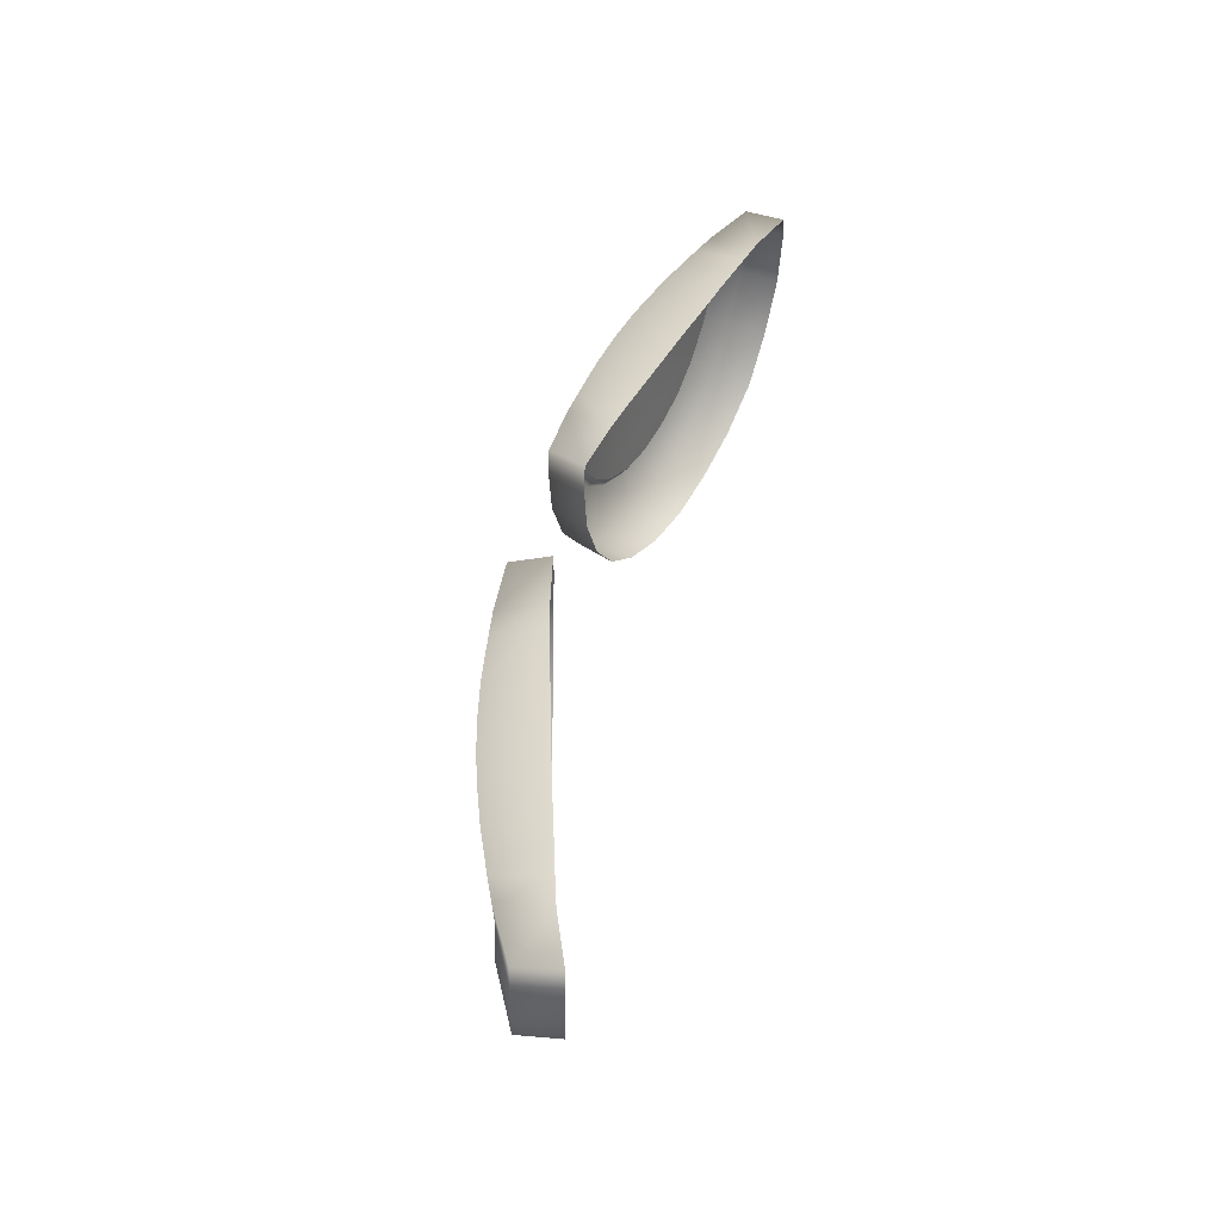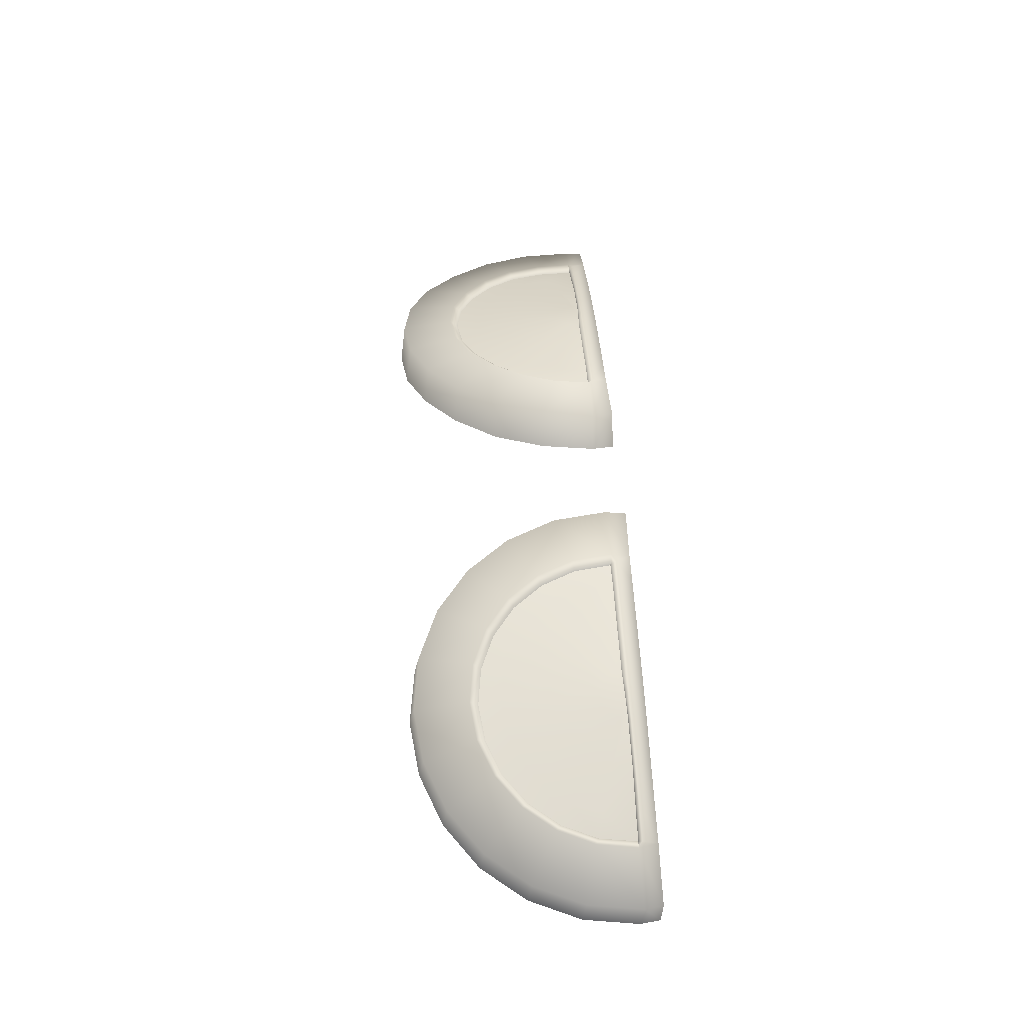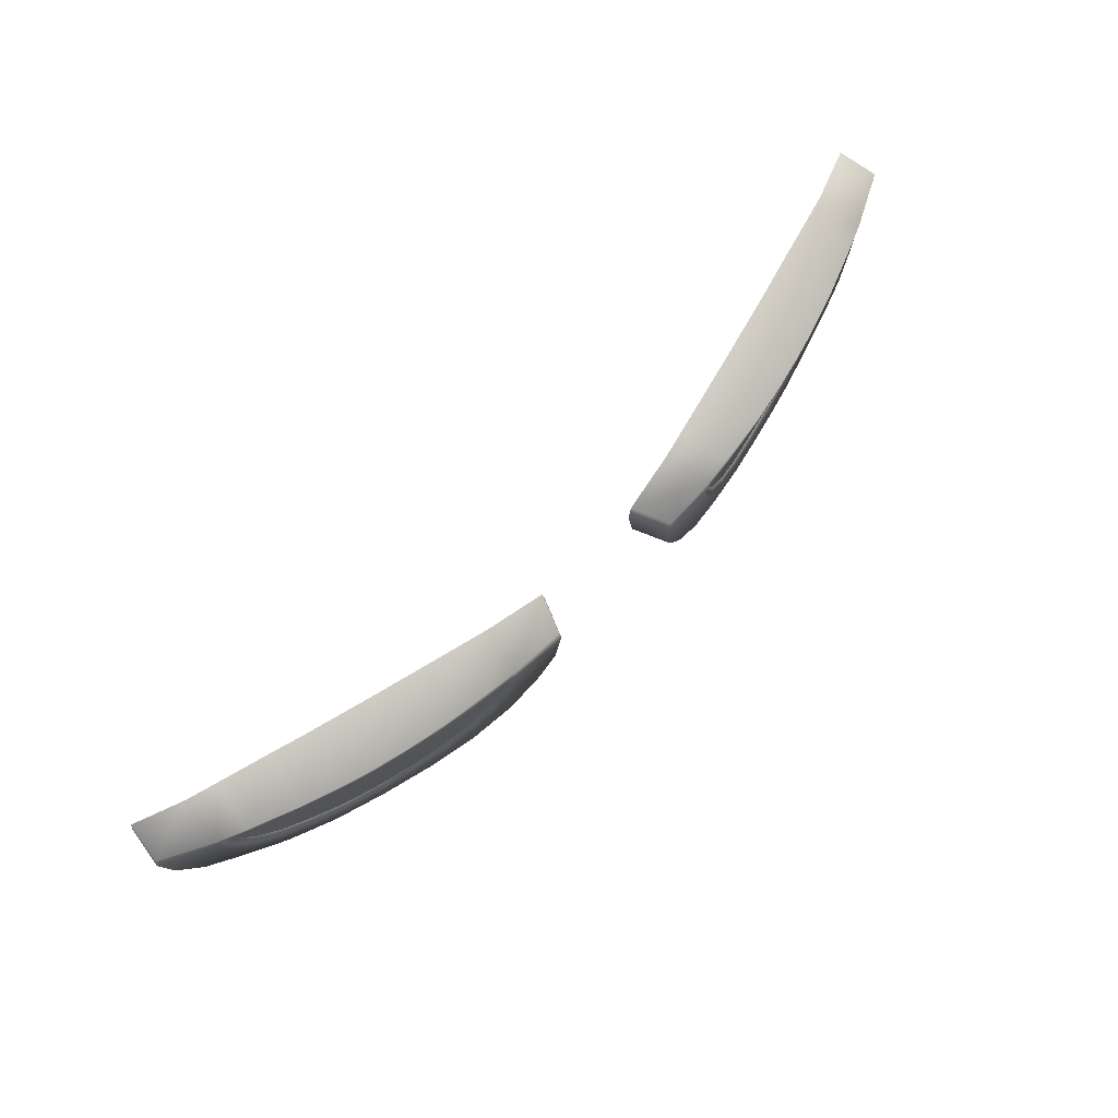
<metadata>
{"format":"obj","ext":"obj","renderer":"f3d","projection":"perspective","resolution":1024,"background":"white","views":[{"elev":45.5,"azim":102.8,"up":"+Y"},{"elev":48.4,"azim":86.7,"up":"+Z"},{"elev":73.9,"azim":-45.2,"up":"+Y"}]}
</metadata>
<code>
g pm1080_12_EyeBSkin
v -0.007831 0.1005 0.01887
v -0.008313 0.1004 0.01836
v -0.008323 0.1008 0.01878
v -0.02561 0.1006 0.01363
v -0.02622 0.1006 0.01392
v -0.02585 0.1009 0.01403
v -0.007831 0.1005 0.01887
v -0.008323 0.1008 0.01878
v -0.007994 0.1017 0.01883
v -0.02585 0.1009 0.01403
v -0.02622 0.1006 0.01392
v -0.02605 0.1018 0.01406
v 0.007831 0.1005 0.01887
v 0.008323 0.1008 0.01878
v 0.008313 0.1004 0.01836
v 0.02561 0.1006 0.01363
v 0.02585 0.1009 0.01403
v 0.02622 0.1006 0.01392
v 0.007831 0.1005 0.01887
v 0.007994 0.1017 0.01883
v 0.008323 0.1008 0.01878
v 0.02585 0.1009 0.01403
v 0.02605 0.1018 0.01406
v 0.02622 0.1006 0.01392
v -0.008177 0.09805 0.01884
v -0.008313 0.1004 0.01836
v -0.007831 0.1005 0.01887
v -0.008653 0.09813 0.01834
v -0.00914 0.09576 0.01868
v -0.009569 0.09599 0.01818
v -0.01063 0.09381 0.01834
v -0.01098 0.09415 0.01785
v -0.01254 0.09231 0.01784
v -0.01278 0.09276 0.01738
v -0.01475 0.09138 0.01723
v -0.01487 0.09189 0.0168
v -0.01712 0.09107 0.01662
v -0.01711 0.09161 0.0162
v -0.0195 0.0914 0.01599
v -0.01934 0.09193 0.01561
v -0.02171 0.09236 0.01535
v -0.02141 0.09285 0.01499
v -0.02361 0.09388 0.01483
v -0.02319 0.09429 0.0145
v -0.02505 0.09585 0.01441
v -0.02454 0.09614 0.01409
v -0.02593 0.09814 0.01406
v -0.02536 0.09831 0.01377
v -0.02622 0.1006 0.01392
v -0.02561 0.1006 0.01363
v -0.02582 0.1019 0.01111
v -0.02923 0.1018 0.01243
v -0.02885 0.1018 0.009971
v -0.02605 0.1018 0.01406
v -0.02408 0.1019 0.0116
v -0.02451 0.1017 0.0147
v -0.02109 0.102 0.01242
v -0.02165 0.1017 0.01582
v -0.0184 0.1019 0.01316
v -0.01902 0.1017 0.0167
v -0.01639 0.1019 0.01369
v -0.01722 0.1017 0.01721
v -0.01458 0.1019 0.01417
v -0.01546 0.1017 0.01765
v -0.01182 0.1019 0.01488
v -0.01281 0.1017 0.01818
v -0.008829 0.1019 0.01564
v -0.009857 0.1017 0.01859
v -0.007197 0.1019 0.01604
v -0.007994 0.1017 0.01883
v -0.003622 0.1018 0.01675
v -0.004563 0.1018 0.01901
v -0.003446 0.1004 0.01678
v -0.003622 0.1018 0.01675
v -0.004399 0.1004 0.01905
v -0.003938 0.09701 0.01675
v -0.004886 0.09709 0.01902
v -0.005268 0.09382 0.01649
v -0.006194 0.09399 0.01876
v -0.007381 0.09111 0.0161
v -0.008269 0.09134 0.01839
v -0.01007 0.08905 0.01547
v -0.01091 0.08933 0.01779
v -0.01315 0.08775 0.01464
v -0.01392 0.08808 0.01697
v -0.01643 0.08733 0.01372
v -0.01713 0.08767 0.01607
v -0.01972 0.0878 0.0128
v -0.02034 0.08814 0.01519
v -0.02274 0.08914 0.01184
v -0.02331 0.08946 0.01429
v -0.02534 0.09125 0.011
v -0.02584 0.09153 0.01345
v -0.02737 0.09401 0.01048
v -0.02781 0.09421 0.01293
v -0.02861 0.09719 0.01008
v -0.02902 0.09733 0.01257
v -0.02901 0.1006 0.009936
v -0.0294 0.1007 0.01239
v -0.02885 0.1018 0.009971
v -0.008313 0.1004 0.01836
v -0.009863 0.1008 0.01859
v -0.008323 0.1008 0.01878
v -0.009756 0.1005 0.01823
v -0.0128 0.1008 0.01812
v -0.01273 0.1005 0.01779
v -0.0155 0.1008 0.01754
v -0.01566 0.1005 0.01714
v -0.01721 0.1008 0.01714
v -0.01711 0.1005 0.0168
v -0.01895 0.1008 0.0166
v -0.01864 0.1006 0.01631
v -0.02161 0.1008 0.01569
v -0.02149 0.1006 0.01539
v -0.02448 0.1009 0.01462
v -0.02428 0.1006 0.01425
v -0.02585 0.1009 0.01403
v -0.02561 0.1006 0.01363
v -0.004399 0.1004 0.01905
v -0.007994 0.1017 0.01883
v -0.004563 0.1018 0.01901
v -0.007831 0.1005 0.01887
v -0.004886 0.09709 0.01902
v -0.008177 0.09805 0.01884
v -0.006194 0.09399 0.01876
v -0.00914 0.09576 0.01868
v -0.008269 0.09134 0.01839
v -0.01063 0.09381 0.01834
v -0.01091 0.08933 0.01779
v -0.01254 0.09231 0.01784
v -0.01392 0.08808 0.01697
v -0.01475 0.09138 0.01723
v -0.01713 0.08767 0.01607
v -0.01712 0.09107 0.01662
v -0.02034 0.08814 0.01519
v -0.0195 0.0914 0.01599
v -0.02331 0.08946 0.01429
v -0.02171 0.09236 0.01535
v -0.02584 0.09153 0.01345
v -0.02361 0.09388 0.01483
v -0.02781 0.09421 0.01293
v -0.02505 0.09585 0.01441
v -0.02902 0.09733 0.01257
v -0.02593 0.09814 0.01406
v -0.0294 0.1007 0.01239
v -0.02622 0.1006 0.01392
v -0.02923 0.1018 0.01243
v -0.02605 0.1018 0.01406
v -0.02448 0.1009 0.01462
v -0.02585 0.1009 0.01403
v -0.02451 0.1017 0.0147
v -0.02161 0.1008 0.01569
v -0.02165 0.1017 0.01582
v -0.01895 0.1008 0.0166
v -0.01902 0.1017 0.0167
v -0.01721 0.1008 0.01714
v -0.01722 0.1017 0.01721
v -0.0155 0.1008 0.01754
v -0.01546 0.1017 0.01765
v -0.0128 0.1008 0.01812
v -0.01281 0.1017 0.01818
v -0.009863 0.1008 0.01859
v -0.009857 0.1017 0.01859
v -0.008323 0.1008 0.01878
v 0.008177 0.09805 0.01884
v 0.007831 0.1005 0.01887
v 0.008313 0.1004 0.01836
v 0.008653 0.09813 0.01834
v 0.00914 0.09576 0.01868
v 0.009569 0.09599 0.01818
v 0.01063 0.09381 0.01834
v 0.01098 0.09415 0.01785
v 0.01254 0.09231 0.01784
v 0.01278 0.09276 0.01738
v 0.01475 0.09138 0.01723
v 0.01487 0.09189 0.0168
v 0.01712 0.09107 0.01662
v 0.01711 0.09161 0.0162
v 0.0195 0.0914 0.01599
v 0.01934 0.09193 0.01561
v 0.02171 0.09236 0.01535
v 0.02141 0.09285 0.01499
v 0.02361 0.09388 0.01483
v 0.02319 0.09429 0.0145
v 0.02505 0.09585 0.01441
v 0.02454 0.09614 0.01409
v 0.02593 0.09814 0.01406
v 0.02536 0.09831 0.01377
v 0.02622 0.1006 0.01392
v 0.02561 0.1006 0.01363
v 0.02582 0.1019 0.01111
v 0.02885 0.1018 0.009971
v 0.02923 0.1018 0.01243
v 0.02605 0.1018 0.01406
v 0.02408 0.1019 0.0116
v 0.02451 0.1017 0.0147
v 0.02109 0.102 0.01242
v 0.02165 0.1017 0.01582
v 0.0184 0.1019 0.01316
v 0.01902 0.1017 0.0167
v 0.01639 0.1019 0.01369
v 0.01722 0.1017 0.01721
v 0.01458 0.1019 0.01417
v 0.01546 0.1017 0.01765
v 0.01182 0.1019 0.01488
v 0.01281 0.1017 0.01818
v 0.008829 0.1019 0.01564
v 0.009857 0.1017 0.01859
v 0.007197 0.1019 0.01604
v 0.007994 0.1017 0.01883
v 0.003622 0.1018 0.01675
v 0.004563 0.1018 0.01901
v 0.003446 0.1004 0.01678
v 0.003622 0.1018 0.01675
v 0.004399 0.1004 0.01905
v 0.003938 0.09701 0.01675
v 0.004886 0.09709 0.01902
v 0.005268 0.09382 0.01649
v 0.006194 0.09399 0.01876
v 0.007381 0.09111 0.0161
v 0.008269 0.09134 0.01839
v 0.01007 0.08905 0.01547
v 0.01091 0.08933 0.01779
v 0.01315 0.08775 0.01464
v 0.01392 0.08808 0.01697
v 0.01643 0.08733 0.01372
v 0.01713 0.08767 0.01607
v 0.01972 0.0878 0.0128
v 0.02034 0.08814 0.01519
v 0.02274 0.08914 0.01184
v 0.02331 0.08946 0.01429
v 0.02534 0.09125 0.011
v 0.02584 0.09153 0.01345
v 0.02737 0.09401 0.01048
v 0.02781 0.09421 0.01293
v 0.02861 0.09719 0.01008
v 0.02902 0.09733 0.01257
v 0.02901 0.1006 0.009936
v 0.0294 0.1007 0.01239
v 0.02885 0.1018 0.009971
v 0.008313 0.1004 0.01836
v 0.008323 0.1008 0.01878
v 0.009863 0.1008 0.01859
v 0.009756 0.1005 0.01823
v 0.0128 0.1008 0.01812
v 0.01273 0.1005 0.01779
v 0.0155 0.1008 0.01754
v 0.01566 0.1005 0.01714
v 0.01721 0.1008 0.01714
v 0.01711 0.1005 0.0168
v 0.01895 0.1008 0.0166
v 0.01864 0.1006 0.01631
v 0.02161 0.1008 0.01569
v 0.02149 0.1006 0.01539
v 0.02448 0.1009 0.01462
v 0.02428 0.1006 0.01425
v 0.02585 0.1009 0.01403
v 0.02561 0.1006 0.01363
v 0.004399 0.1004 0.01905
v 0.004563 0.1018 0.01901
v 0.007994 0.1017 0.01883
v 0.007831 0.1005 0.01887
v 0.004886 0.09709 0.01902
v 0.008177 0.09805 0.01884
v 0.006194 0.09399 0.01876
v 0.00914 0.09576 0.01868
v 0.008269 0.09134 0.01839
v 0.01063 0.09381 0.01834
v 0.01091 0.08933 0.01779
v 0.01254 0.09231 0.01784
v 0.01392 0.08808 0.01697
v 0.01475 0.09138 0.01723
v 0.01713 0.08767 0.01607
v 0.01712 0.09107 0.01662
v 0.02034 0.08814 0.01519
v 0.0195 0.0914 0.01599
v 0.02331 0.08946 0.01429
v 0.02171 0.09236 0.01535
v 0.02584 0.09153 0.01345
v 0.02361 0.09388 0.01483
v 0.02781 0.09421 0.01293
v 0.02505 0.09585 0.01441
v 0.02902 0.09733 0.01257
v 0.02593 0.09814 0.01406
v 0.0294 0.1007 0.01239
v 0.02622 0.1006 0.01392
v 0.02923 0.1018 0.01243
v 0.02605 0.1018 0.01406
v 0.02448 0.1009 0.01462
v 0.02585 0.1009 0.01403
v 0.02451 0.1017 0.0147
v 0.02161 0.1008 0.01569
v 0.02165 0.1017 0.01582
v 0.01895 0.1008 0.0166
v 0.01902 0.1017 0.0167
v 0.01721 0.1008 0.01714
v 0.01722 0.1017 0.01721
v 0.0155 0.1008 0.01754
v 0.01546 0.1017 0.01765
v 0.0128 0.1008 0.01812
v 0.01281 0.1017 0.01818
v 0.009863 0.1008 0.01859
v 0.009857 0.1017 0.01859
v 0.008323 0.1008 0.01878
v -0.008653 0.09813 0.01834
v -0.009756 0.1005 0.01823
v -0.008313 0.1004 0.01836
v -0.01003 0.09852 0.01818
v -0.009569 0.09599 0.01818
v -0.0129 0.09928 0.01775
v -0.01273 0.1005 0.01779
v -0.01078 0.09671 0.018
v -0.01098 0.09415 0.01785
v -0.01337 0.09819 0.01764
v -0.01196 0.09516 0.0177
v -0.01278 0.09276 0.01738
v -0.01573 0.1001 0.01713
v -0.01566 0.1005 0.01714
v -0.01711 0.1005 0.0168
v -0.01589 0.09971 0.01708
v -0.01408 0.09727 0.01745
v -0.01615 0.0994 0.01702
v -0.01646 0.09917 0.01693
v -0.01683 0.09903 0.01683
v -0.01501 0.09657 0.01721
v -0.01348 0.09398 0.0173
v -0.01487 0.09189 0.0168
v -0.01607 0.09613 0.01692
v -0.01524 0.09325 0.01682
v -0.01711 0.09161 0.0162
v -0.01712 0.09302 0.01631
v -0.01934 0.09193 0.01561
v -0.01721 0.096 0.01661
v -0.019 0.0933 0.0158
v -0.02141 0.09285 0.01499
v -0.01722 0.09899 0.01673
v -0.01834 0.09618 0.0163
v -0.0176 0.09906 0.01662
v -0.02074 0.09407 0.01531
v -0.02319 0.09429 0.0145
v -0.01795 0.09923 0.01652
v -0.01939 0.09666 0.01601
v -0.02223 0.09528 0.01489
v -0.02454 0.09614 0.01409
v -0.02028 0.0974 0.01576
v -0.02336 0.09685 0.01456
v -0.02536 0.09831 0.01377
v -0.02095 0.09835 0.01556
v -0.02406 0.09868 0.01434
v -0.02561 0.1006 0.01363
v -0.02428 0.1006 0.01425
v -0.02149 0.1006 0.01539
v -0.02136 0.09946 0.01544
v -0.01864 0.1006 0.01631
v -0.01825 0.09949 0.01644
v -0.01847 0.09982 0.01637
v -0.01861 0.1002 0.01633
v 0.008653 0.09813 0.01834
v 0.008313 0.1004 0.01836
v 0.009756 0.1005 0.01823
v 0.01003 0.09852 0.01818
v 0.009569 0.09599 0.01818
v 0.0129 0.09928 0.01775
v 0.01273 0.1005 0.01779
v 0.01078 0.09671 0.018
v 0.01098 0.09415 0.01785
v 0.01337 0.09819 0.01764
v 0.01196 0.09516 0.0177
v 0.01278 0.09276 0.01738
v 0.01573 0.1001 0.01713
v 0.01566 0.1005 0.01714
v 0.01711 0.1005 0.0168
v 0.01589 0.09971 0.01708
v 0.01408 0.09727 0.01745
v 0.01615 0.0994 0.01702
v 0.01646 0.09917 0.01693
v 0.01683 0.09903 0.01683
v 0.01501 0.09657 0.01721
v 0.01348 0.09398 0.0173
v 0.01487 0.09189 0.0168
v 0.01607 0.09613 0.01692
v 0.01524 0.09325 0.01682
v 0.01711 0.09161 0.0162
v 0.01712 0.09302 0.01631
v 0.01934 0.09193 0.01561
v 0.01721 0.096 0.01661
v 0.019 0.0933 0.0158
v 0.02141 0.09285 0.01499
v 0.01722 0.09899 0.01673
v 0.01834 0.09618 0.0163
v 0.0176 0.09906 0.01662
v 0.02074 0.09407 0.01531
v 0.02319 0.09429 0.0145
v 0.01795 0.09923 0.01652
v 0.01939 0.09666 0.01601
v 0.02223 0.09528 0.01489
v 0.02454 0.09614 0.01409
v 0.02028 0.0974 0.01576
v 0.02336 0.09685 0.01456
v 0.02536 0.09831 0.01377
v 0.02095 0.09835 0.01556
v 0.02406 0.09868 0.01434
v 0.02561 0.1006 0.01363
v 0.02428 0.1006 0.01425
v 0.02149 0.1006 0.01539
v 0.02136 0.09946 0.01544
v 0.01864 0.1006 0.01631
v 0.01825 0.09949 0.01644
v 0.01847 0.09982 0.01637
v 0.01861 0.1002 0.01633
g pm1080_12_EyeBSkin_0
f 3 2 1
f 6 5 4
f 9 8 7
f 12 11 10
f 15 14 13
f 18 17 16
f 21 20 19
f 24 23 22
f 27 26 25
f 26 28 25
f 25 28 29
f 28 30 29
f 29 30 31
f 30 32 31
f 31 32 33
f 32 34 33
f 33 34 35
f 34 36 35
f 35 36 37
f 36 38 37
f 37 38 39
f 38 40 39
f 39 40 41
f 40 42 41
f 41 42 43
f 42 44 43
f 43 44 45
f 44 46 45
f 45 46 47
f 46 48 47
f 47 48 49
f 48 50 49
f 53 52 51
f 52 54 51
f 51 54 55
f 54 56 55
f 55 56 57
f 56 58 57
f 57 58 59
f 58 60 59
f 59 60 61
f 60 62 61
f 61 62 63
f 62 64 63
f 63 64 65
f 64 66 65
f 65 66 67
f 66 68 67
f 67 68 69
f 68 70 69
f 69 70 71
f 70 72 71
f 74 72 73
f 72 75 73
f 73 75 76
f 75 77 76
f 76 77 78
f 77 79 78
f 78 79 80
f 79 81 80
f 80 81 82
f 81 83 82
f 82 83 84
f 83 85 84
f 84 85 86
f 85 87 86
f 86 87 88
f 87 89 88
f 88 89 90
f 89 91 90
f 90 91 92
f 91 93 92
f 92 93 94
f 93 95 94
f 94 95 96
f 95 97 96
f 96 97 98
f 97 99 98
f 100 98 99
f 52 100 99
f 103 102 101
f 102 104 101
f 102 105 104
f 105 106 104
f 105 107 106
f 107 108 106
f 107 109 108
f 109 110 108
f 109 111 110
f 111 112 110
f 111 113 112
f 113 114 112
f 113 115 114
f 115 116 114
f 115 117 116
f 117 118 116
f 121 120 119
f 120 122 119
f 119 122 123
f 122 124 123
f 123 124 125
f 124 126 125
f 125 126 127
f 126 128 127
f 127 128 129
f 128 130 129
f 129 130 131
f 130 132 131
f 131 132 133
f 132 134 133
f 133 134 135
f 134 136 135
f 135 136 137
f 136 138 137
f 137 138 139
f 138 140 139
f 139 140 141
f 140 142 141
f 141 142 143
f 142 144 143
f 143 144 145
f 144 146 145
f 147 145 146
f 148 147 146
f 148 150 149
f 151 148 149
f 151 149 152
f 153 151 152
f 153 152 154
f 155 153 154
f 155 154 156
f 157 155 156
f 157 156 158
f 159 157 158
f 159 158 160
f 161 159 160
f 161 160 162
f 163 161 162
f 163 162 164
f 120 163 164
f 167 166 165
f 168 167 165
f 168 165 169
f 170 168 169
f 170 169 171
f 172 170 171
f 172 171 173
f 174 172 173
f 174 173 175
f 176 174 175
f 176 175 177
f 178 176 177
f 178 177 179
f 180 178 179
f 180 179 181
f 182 180 181
f 182 181 183
f 184 182 183
f 184 183 185
f 186 184 185
f 186 185 187
f 188 186 187
f 188 187 189
f 190 188 189
f 193 192 191
f 194 193 191
f 194 191 195
f 196 194 195
f 196 195 197
f 198 196 197
f 198 197 199
f 200 198 199
f 200 199 201
f 202 200 201
f 202 201 203
f 204 202 203
f 204 203 205
f 206 204 205
f 206 205 207
f 208 206 207
f 208 207 209
f 210 208 209
f 210 209 211
f 212 210 211
f 212 214 213
f 215 212 213
f 215 213 216
f 217 215 216
f 217 216 218
f 219 217 218
f 219 218 220
f 221 219 220
f 221 220 222
f 223 221 222
f 223 222 224
f 225 223 224
f 225 224 226
f 227 225 226
f 227 226 228
f 229 227 228
f 229 228 230
f 231 229 230
f 231 230 232
f 233 231 232
f 233 232 234
f 235 233 234
f 235 234 236
f 237 235 236
f 237 236 238
f 239 237 238
f 238 240 239
f 240 193 239
f 243 242 241
f 244 243 241
f 245 243 244
f 246 245 244
f 247 245 246
f 248 247 246
f 249 247 248
f 250 249 248
f 251 249 250
f 252 251 250
f 253 251 252
f 254 253 252
f 255 253 254
f 256 255 254
f 257 255 256
f 258 257 256
f 261 260 259
f 262 261 259
f 262 259 263
f 264 262 263
f 264 263 265
f 266 264 265
f 266 265 267
f 268 266 267
f 268 267 269
f 270 268 269
f 270 269 271
f 272 270 271
f 272 271 273
f 274 272 273
f 274 273 275
f 276 274 275
f 276 275 277
f 278 276 277
f 278 277 279
f 280 278 279
f 280 279 281
f 282 280 281
f 282 281 283
f 284 282 283
f 284 283 285
f 286 284 285
f 285 287 286
f 287 288 286
f 290 288 289
f 288 291 289
f 289 291 292
f 291 293 292
f 292 293 294
f 293 295 294
f 294 295 296
f 295 297 296
f 296 297 298
f 297 299 298
f 298 299 300
f 299 301 300
f 300 301 302
f 301 303 302
f 302 303 304
f 303 261 304
g pm1080_12_EyeBSkin_1
f 307 306 305
f 306 308 305
f 305 308 309
f 310 308 306
f 311 310 306
f 308 312 309
f 309 312 313
f 314 312 308
f 310 314 308
f 312 315 313
f 315 312 314
f 313 315 316
f 317 310 311
f 318 317 311
f 318 319 317
f 317 320 310
f 320 314 310
f 317 319 320
f 321 314 320
f 321 315 314
f 320 319 322
f 322 321 320
f 322 319 323
f 322 323 321
f 323 319 324
f 323 325 321
f 321 325 315
f 323 324 325
f 315 326 316
f 325 326 315
f 316 326 327
f 325 328 326
f 324 328 325
f 326 329 327
f 328 329 326
f 327 329 330
f 329 331 330
f 331 329 328
f 330 331 332
f 333 328 324
f 333 331 328
f 331 334 332
f 332 334 335
f 336 333 324
f 324 319 336
f 333 337 331
f 337 334 331
f 336 338 333
f 336 319 338
f 338 337 333
f 334 339 335
f 335 339 340
f 338 341 337
f 338 319 341
f 337 342 334
f 342 339 334
f 341 342 337
f 339 343 340
f 343 339 342
f 340 343 344
f 345 342 341
f 345 343 342
f 343 346 344
f 344 346 347
f 348 346 343
f 345 348 343
f 346 349 347
f 349 346 348
f 347 349 350
f 349 351 350
f 352 351 349
f 353 352 349
f 353 349 348
f 354 352 353
f 355 345 341
f 341 319 355
f 356 348 345
f 355 356 345
f 353 348 356
f 355 319 356
f 357 319 354
f 357 354 353
f 357 353 356
f 356 319 357
f 360 359 358
f 361 360 358
f 361 358 362
f 361 363 360
f 363 364 360
f 365 361 362
f 365 362 366
f 365 367 361
f 367 363 361
f 368 365 366
f 365 368 367
f 368 366 369
f 363 370 364
f 370 371 364
f 372 371 370
f 373 370 363
f 367 373 363
f 372 370 373
f 367 374 373
f 368 374 367
f 372 373 375
f 374 375 373
f 372 375 376
f 376 375 374
f 372 376 377
f 378 376 374
f 378 374 368
f 377 376 378
f 379 368 369
f 379 378 368
f 379 369 380
f 381 378 379
f 381 377 378
f 382 379 380
f 382 381 379
f 382 380 383
f 384 382 383
f 382 384 381
f 384 383 385
f 381 386 377
f 384 386 381
f 387 384 385
f 387 385 388
f 386 389 377
f 372 377 389
f 390 386 384
f 387 390 384
f 391 389 386
f 372 389 391
f 390 391 386
f 392 387 388
f 392 388 393
f 394 391 390
f 372 391 394
f 395 390 387
f 392 395 387
f 395 394 390
f 396 392 393
f 392 396 395
f 396 393 397
f 395 398 394
f 396 398 395
f 399 396 397
f 399 397 400
f 399 401 396
f 401 398 396
f 402 399 400
f 399 402 401
f 402 400 403
f 404 402 403
f 404 405 402
f 405 406 402
f 402 406 401
f 405 407 406
f 398 408 394
f 372 394 408
f 401 409 398
f 409 408 398
f 401 406 409
f 372 408 409
f 372 410 407
f 407 410 406
f 406 410 409
f 372 409 410

</code>
